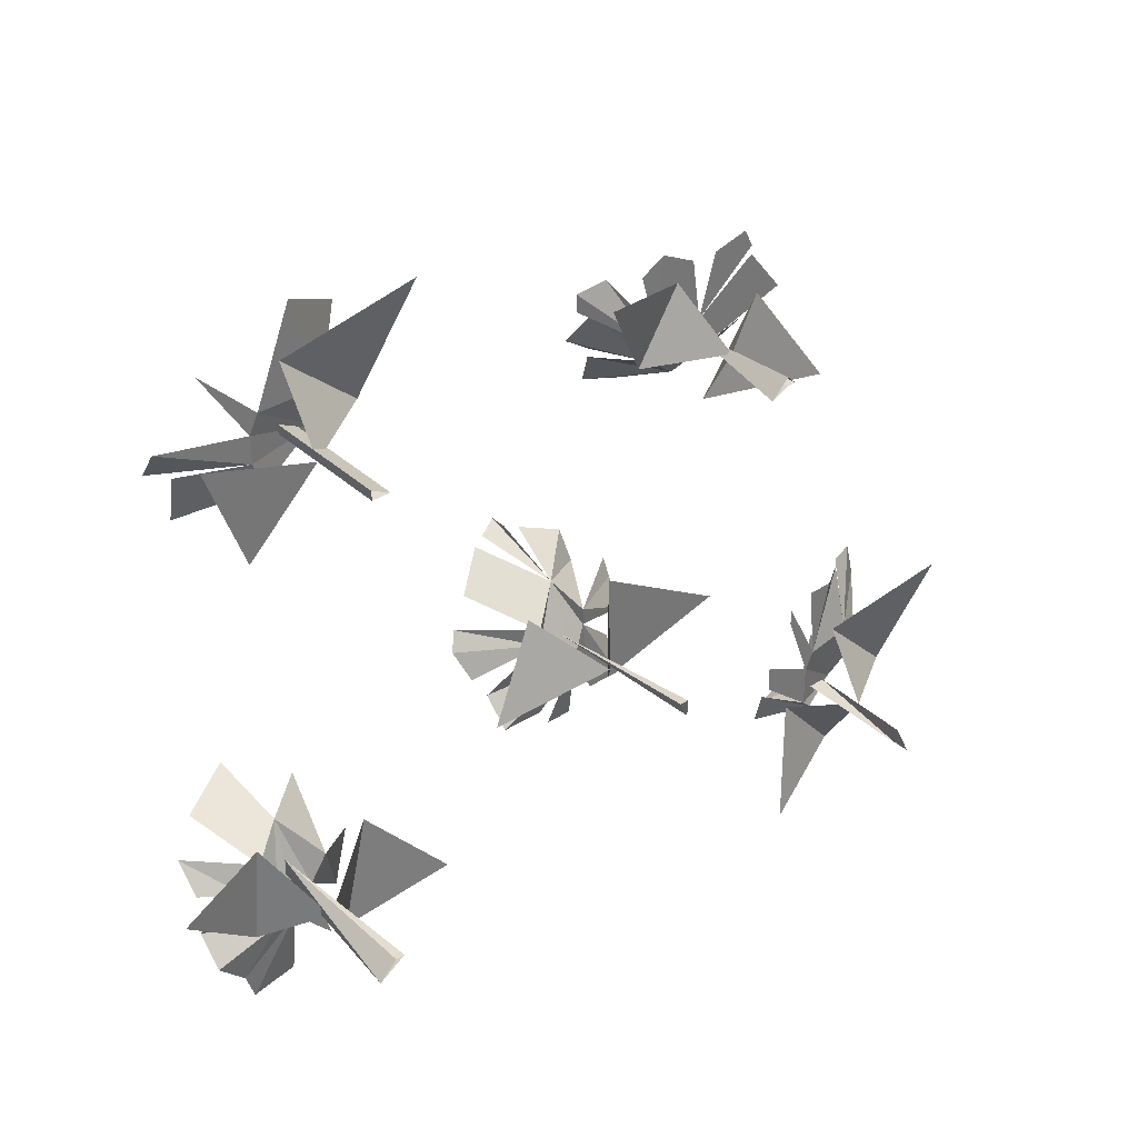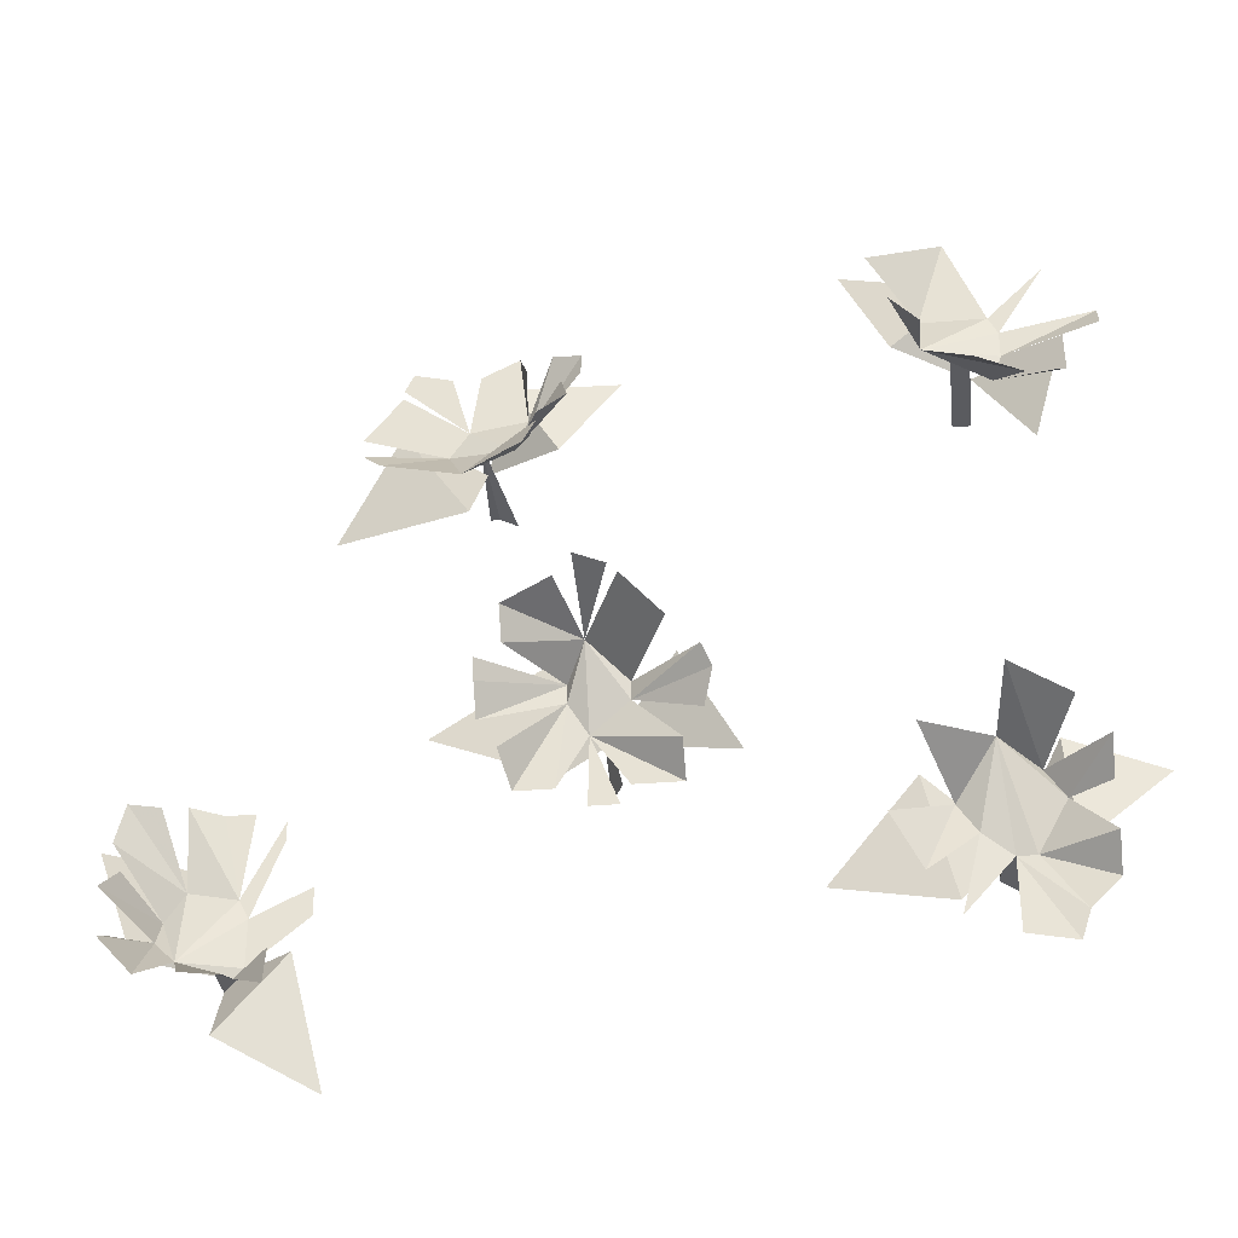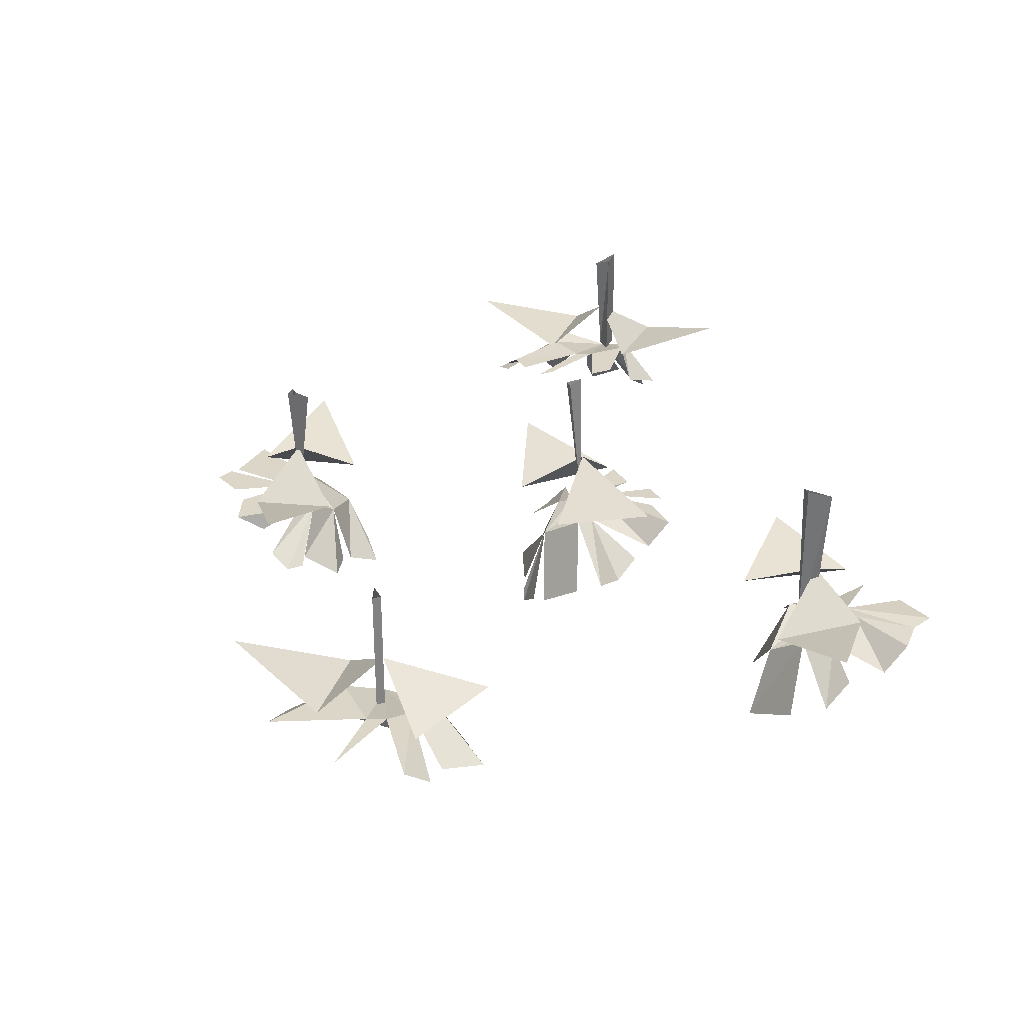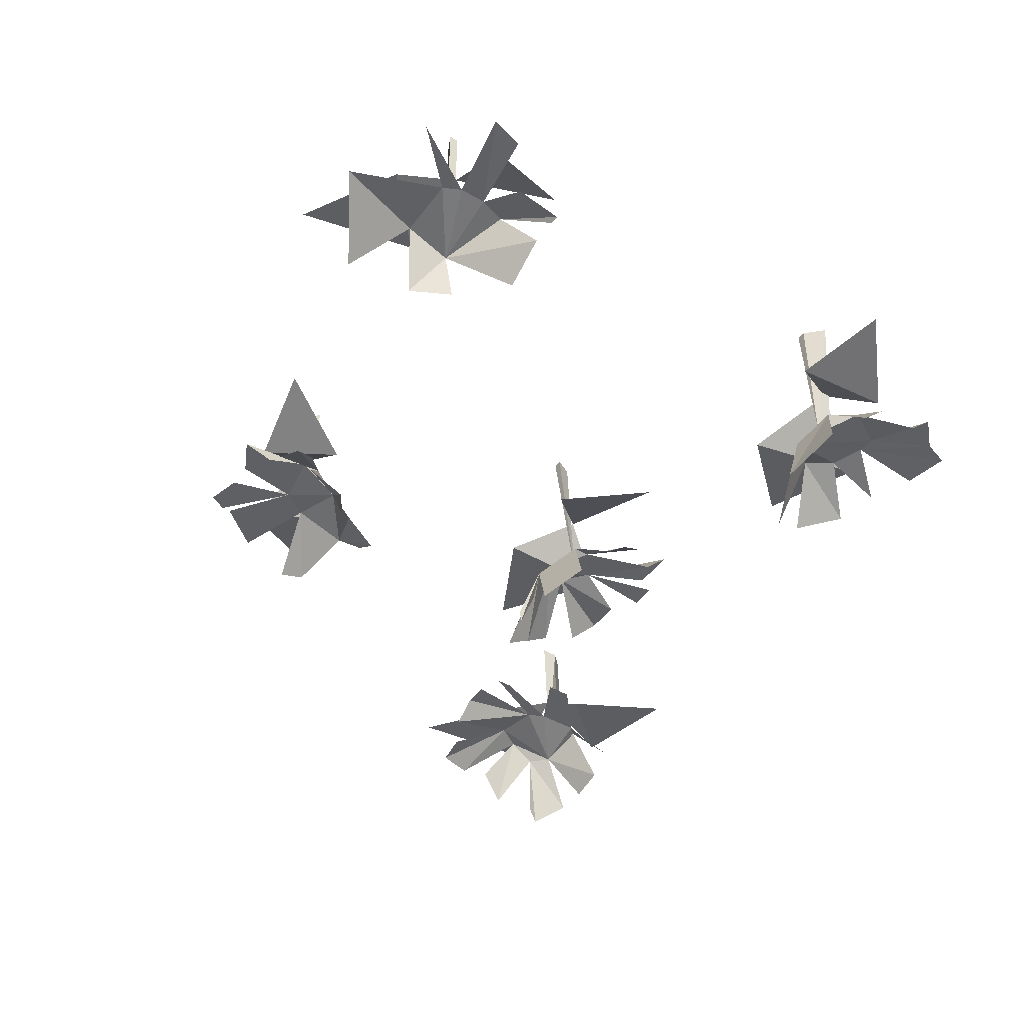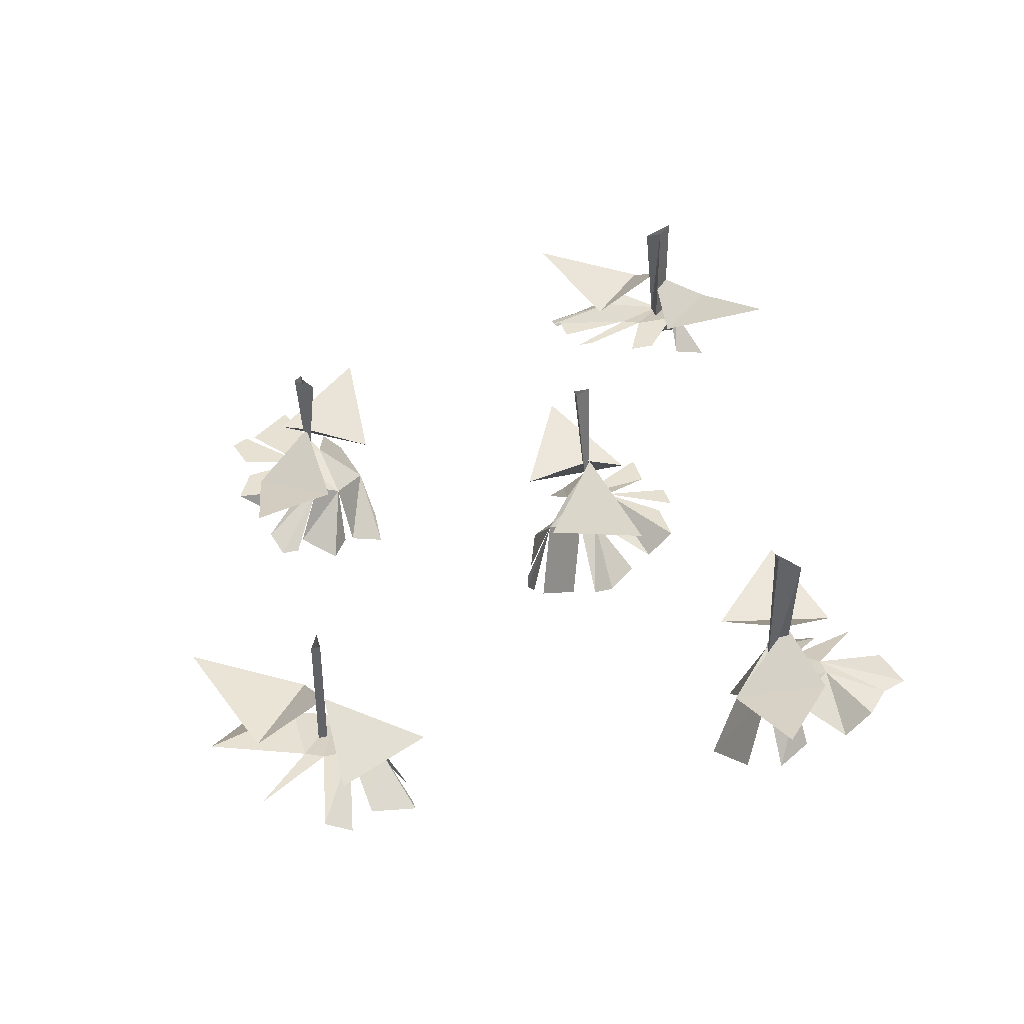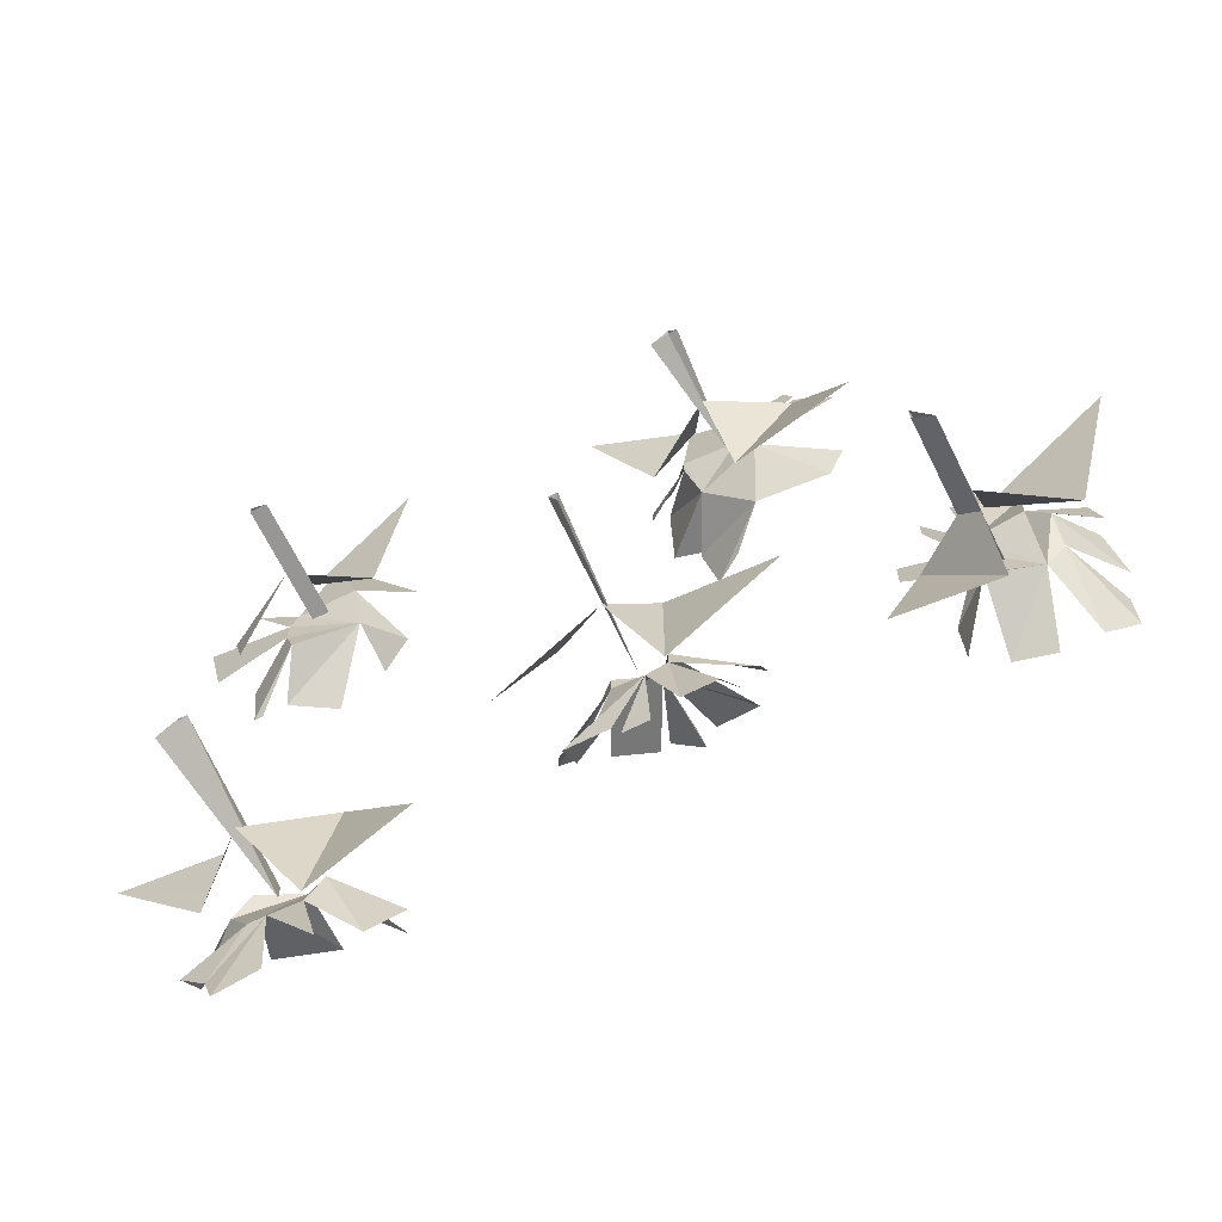
<metadata>
{"format":"obj","ext":"obj","renderer":"f3d","projection":"perspective","resolution":1024,"background":"white","views":[{"elev":35.3,"azim":140.0,"up":"+Z"},{"elev":-33.2,"azim":6.7,"up":"+Z"},{"elev":30.2,"azim":65.2,"up":"+Y"},{"elev":-44.7,"azim":55.9,"up":"+Y"},{"elev":39.4,"azim":74.2,"up":"+Y"},{"elev":-67.8,"azim":-153.5,"up":"+Z"}]}
</metadata>
<code>
v 0.07812 -0.1875 -0.125
v 0.07031 -0.1719 -0.1484
v 0.01562 -0.1484 -0.125
v 0.07031 -0.1953 -0.1094
v 0.01562 -0.1484 -0.1094
v -0.01562 -0.1719 -0.08594
v -0.01562 -0.1406 -0.1484
v 0.05469 -0.1719 -0.1719
v 0.05469 -0.1484 -0.1953
v 0.01562 -0.1484 -0.1953
v -0.09375 -0.1875 -0.125
v -0.09375 -0.1953 -0.1094
v -0.03125 -0.1484 -0.1094
v -0.09375 -0.1719 -0.1484
v -0.03125 -0.1484 -0.125
v -0.07031 -0.2109 -0.1094
v -0.07031 -0.2266 -0.08594
v -0.03125 -0.2344 -0.07031
v 0.007812 -0.1484 -0.2109
v -0.01562 -0.1484 -0.2109
v -0.01562 -0.25 -0.0625
v 0.007812 -0.2344 -0.0625
v -0.01562 -0.2344 -0.0625
v -0.07031 -0.1484 -0.1953
v -0.07812 -0.1719 -0.1719
v -0.03906 -0.1484 -0.1953
v 0.01562 -0.2344 -0.07031
v 0.04688 -0.2109 -0.09375
v 0.3516 -0.1953 -0.2031
v 0.3516 -0.1719 -0.2266
v 0.3203 -0.1484 -0.2266
v 0.3047 -0.1484 -0.2031
v 0.2188 -0.1719 -0.2891
v 0.1953 -0.1875 -0.25
v 0.2422 -0.1484 -0.2266
v 0.2578 -0.1484 -0.25
v 0.3203 -0.1484 -0.3359
v 0.2812 -0.1484 -0.3281
v 0.2812 -0.1406 -0.2656
v 0.3281 -0.1484 -0.3125
v 0.2969 -0.1406 -0.2656
v 0.3516 -0.1484 -0.2891
v 0.3516 -0.1719 -0.2656
v 0.2422 -0.1484 -0.3125
v 0.2734 -0.1719 -0.1875
v 0.2188 -0.2266 -0.2031
v 0.2812 -0.2344 -0.1641
v 0.3281 -0.2109 -0.1797
v 0.2031 -0.1484 0.2734
v 0.2656 -0.1094 0.3125
v 0.2422 -0.1094 0.2344
v 0.2969 -0.1094 0.2344
v 0.3516 -0.1484 0.1484
v 0.3438 -0.1484 0.1484
v 0.2969 -0.1094 0.1719
v 0.3516 -0.1406 0.1875
v 0.3047 -0.1094 0.1953
v 0.2422 -0.125 0.1953
v 0.3203 -0.1484 0.1484
v 0.2812 -0.1719 0.1484
v 0.3438 -0.1094 0.2812
v 0.3047 -0.1094 0.2188
v 0.3828 -0.1094 0.2344
v 0.3828 -0.125 0.2109
v 0.2422 -0.1719 0.1875
v 0.2188 -0.1641 0.2188
v -0.1797 -0.1484 0.1016
v -0.1953 -0.1406 0.1172
v -0.1328 -0.1094 0.1328
v -0.1172 -0.1406 0.09375
v -0.02344 -0.1484 0.1953
v -0.02344 -0.1484 0.1797
v -0.07031 -0.1094 0.1484
v -0.04688 -0.1406 0.2031
v -0.07031 -0.1094 0.1641
v -0.07812 -0.125 0.125
v -0.03906 -0.1484 0.1719
v -0.03125 -0.1719 0.1406
v -0.05469 -0.1719 0.125
v -0.1641 -0.1094 0.2188
v -0.1328 -0.1094 0.2109
v -0.1172 -0.1094 0.1562
v -0.1719 -0.1094 0.2031
v -0.0625 -0.1875 0.08594
v -0.08594 -0.1719 0.08594
v -0.05469 -0.1719 0.1172
v -0.2031 -0.1094 0.1562
v -0.1719 -0.1094 0.1953
v -0.07812 -0.1094 0.2266
v -0.07031 -0.125 0.2031
v -0.1094 -0.1094 0.2109
v -0.3516 -0.1484 -0.1875
v -0.3281 -0.1406 -0.1875
v -0.3125 -0.1094 -0.2422
v -0.3594 -0.1484 -0.2188
v -0.3281 -0.1094 -0.2656
v -0.3125 -0.125 -0.3047
v -0.2734 -0.1094 -0.25
v -0.3125 -0.125 -0.1797
v -0.2891 -0.1094 -0.1797
v -0.2656 -0.1094 -0.1797
v -0.2422 -0.1406 -0.3047
v -0.2422 -0.1484 -0.3359
v -0.2734 -0.1094 -0.3125
v -0.2656 -0.1094 -0.3047
v -0.2422 -0.1094 -0.1875
v -0.2422 -0.1094 -0.2031
v -0.2656 -0.1094 -0.2656
v -0.3516 -0.1875 -0.3125
v -0.3516 -0.1719 -0.3047
v -0.3281 -0.125 -0.2891
v -0.3281 -0.1719 -0.3359
v -0.3594 -0.1719 -0.2656
v -0.3516 -0.1484 -0.2422
v -0.2188 -0.1094 -0.2422
v -0.2188 -0.1094 -0.2656
v -0.2656 -0.1641 -0.3359
v -0.2969 -0.1719 -0.3359
v -0.2891 -0.1016 -0.2266
v -0.3516 -0.1016 -0.2891
v -0.2891 -0.0625 -0.2891
v -0.3906 -0.07812 -0.1875
v -0.2891 -0.1016 -0.3516
v -0.2344 -0.1016 -0.2891
v -0.2109 -0.07812 -0.3906
v -0.1719 -0.1016 0.1641
v -0.1172 -0.1016 0.08594
v -0.1094 -0.0625 0.1484
v -0.2266 -0.07812 0.07812
v -0.04688 -0.1016 0.1406
v -0.08594 -0.1016 0.2031
v 0 -0.07812 0.2188
v 0.09375 -0.1094 -0.1484
v 0.04688 -0.125 -0.07031
v -0.007812 -0.08594 -0.125
v -0.03906 -0.125 -0.07031
v -0.03906 -0.125 -0.1719
v -0.1406 -0.1094 -0.125
v 0.3281 -0.125 -0.25
v 0.3203 -0.125 -0.1641
v 0.2812 -0.08594 -0.2266
v 0.3984 -0.1094 -0.1875
v 0.2188 -0.125 -0.1875
v 0.2422 -0.125 -0.2891
v 0.1484 -0.1094 -0.2656
v 0.2812 -0.1016 0.2734
v 0.2188 -0.1016 0.2188
v 0.2812 -0.0625 0.2109
v 0.1797 -0.07812 0.3125
v 0.3281 -0.08594 0.1328
v 0.3516 -0.1016 0.2109
v -0.01562 0 -0.125
v -0.007812 -0.1484 -0.125
v -0.01562 0 -0.1094
v -0.007812 0 -0.1094
v 0.2734 0 -0.2109
v 0.2969 0 -0.2266
v 0.2812 -0.1484 -0.2266
v 0.2812 -0.1484 -0.2109
v 0.2812 0 -0.2109
v 0.2812 0 0.2109
v 0.2812 0 0.2188
v 0.2812 -0.1094 0.2188
v 0.2812 -0.1094 0.2109
v 0.2656 0 0.2109
v 0.2656 -0.1094 0.2109
v -0.1094 0 0.1562
v -0.1094 -0.1094 0.1484
v -0.09375 0 0.1406
v -0.1094 0 0.1484
v -0.1172 0 0.1484
v -0.2891 0 -0.3047
v -0.2734 0 -0.2891
v -0.2734 -0.1094 -0.2891
v -0.2891 -0.1094 -0.3047
v -0.2734 0 -0.2734
v -0.2891 -0.1094 -0.2891
f 1 2 3
f 1 3 4
f 1 4 3
f 1 3 2
f 5 4 3
f 5 3 4
f 3 7 8
f 3 8 7
f 7 8 9
f 7 9 10
f 7 10 9
f 7 9 8
f 11 12 13
f 11 13 14
f 11 14 13
f 11 13 12
f 15 14 13
f 15 13 14
f 13 6 16
f 13 16 6
f 6 16 17
f 6 17 18
f 6 18 17
f 6 17 16
f 19 20 7
f 19 7 20
f 21 22 6
f 21 6 23
f 21 23 6
f 21 6 22
f 24 25 15
f 24 15 26
f 24 26 15
f 24 15 25
f 7 26 15
f 7 15 26
f 27 28 5
f 27 5 6
f 27 6 5
f 27 5 28
f 29 30 31
f 29 31 32
f 29 32 31
f 29 31 30
f 33 34 35
f 33 35 36
f 33 36 35
f 33 35 34
f 37 38 39
f 37 39 40
f 37 40 39
f 37 39 38
f 41 40 39
f 41 39 40
f 41 40 42
f 41 42 40
f 42 41 43
f 42 43 41
f 41 43 31
f 41 31 43
f 39 44 36
f 39 36 44
f 35 45 46
f 35 46 45
f 47 48 32
f 47 32 45
f 47 45 32
f 47 32 48
f 49 50 51
f 49 51 50
f 50 51 52
f 50 52 51
f 53 54 55
f 53 55 56
f 53 56 55
f 53 55 54
f 57 56 55
f 57 55 56
f 55 58 59
f 55 59 58
f 58 59 60
f 58 60 59
f 52 61 62
f 52 62 61
f 62 57 63
f 62 63 57
f 57 63 64
f 57 64 63
f 65 66 58
f 65 58 66
f 66 58 51
f 66 51 58
f 67 68 69
f 67 69 70
f 67 70 69
f 67 69 68
f 71 72 73
f 71 73 74
f 71 74 73
f 71 73 72
f 75 74 73
f 75 73 74
f 73 76 77
f 73 77 76
f 76 77 78
f 76 78 79
f 76 79 78
f 76 78 77
f 80 81 82
f 80 82 83
f 80 83 82
f 80 82 81
f 84 85 70
f 84 70 86
f 84 86 70
f 84 70 85
f 76 86 70
f 76 70 86
f 69 82 87
f 69 87 82
f 82 87 88
f 82 88 87
f 89 90 75
f 89 75 91
f 89 91 75
f 89 75 90
f 82 91 75
f 82 75 91
f 92 93 94
f 92 94 95
f 92 95 94
f 92 94 93
f 96 95 94
f 96 94 95
f 94 98 99
f 94 99 98
f 98 99 100
f 98 100 101
f 98 101 100
f 98 100 99
f 102 103 104
f 102 104 105
f 102 105 104
f 102 104 103
f 106 107 108
f 106 108 98
f 106 98 108
f 106 108 107
f 109 110 111
f 109 111 112
f 109 112 111
f 109 111 110
f 97 112 111
f 97 111 112
f 111 96 113
f 111 113 96
f 96 113 114
f 96 114 113
f 115 116 105
f 115 105 108
f 115 108 105
f 115 105 116
f 117 118 97
f 117 97 104
f 117 104 97
f 117 97 118
f 3 5 6
f 3 6 7
f 13 15 6
f 15 7 6
f 36 39 45
f 36 45 35
f 45 39 41
f 45 41 31
f 45 31 32
f 55 57 58
f 62 52 58
f 62 58 57
f 58 52 51
f 73 75 76
f 70 76 69
f 69 76 82
f 75 82 76
f 94 96 97
f 94 97 98
f 111 97 96
f 97 104 105
f 97 105 108
f 97 108 98
f 119 120 121
f 120 119 122
f 121 123 124
f 124 123 125
f 126 127 128
f 127 126 129
f 128 130 131
f 131 130 132
f 133 134 135
f 135 136 137
f 137 136 138
f 139 140 141
f 140 139 142
f 141 143 144
f 144 143 145
f 146 147 148
f 147 146 149
f 148 150 151
f 152 153 154
f 154 153 155
f 155 153 152
f 156 157 158
f 156 158 159
f 156 159 160
f 160 159 157
f 157 159 158
f 161 162 163
f 161 163 164
f 161 164 165
f 165 164 166
f 165 166 162
f 162 166 163
f 167 168 169
f 169 168 170
f 170 168 171
f 171 168 167
f 172 173 174
f 172 174 175
f 172 175 176
f 176 175 177
f 176 177 173
f 173 177 174

</code>
